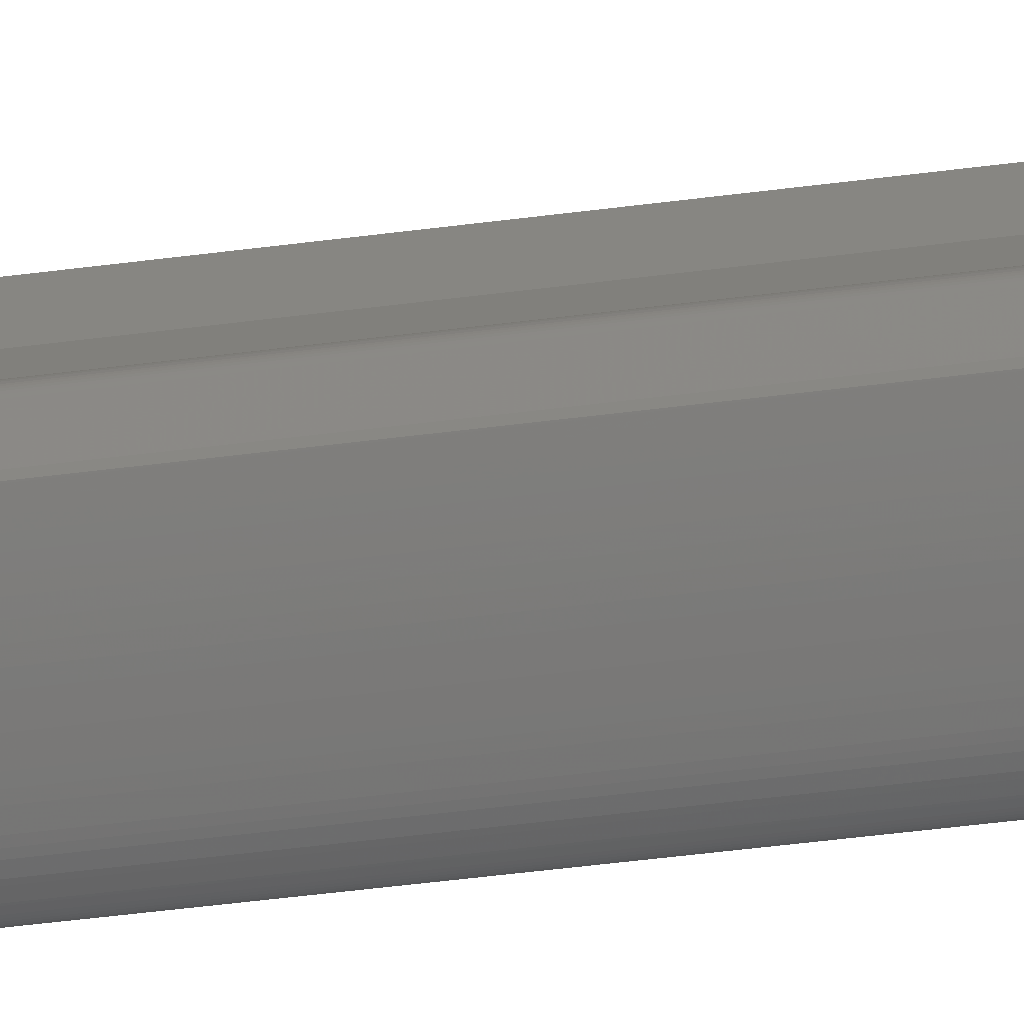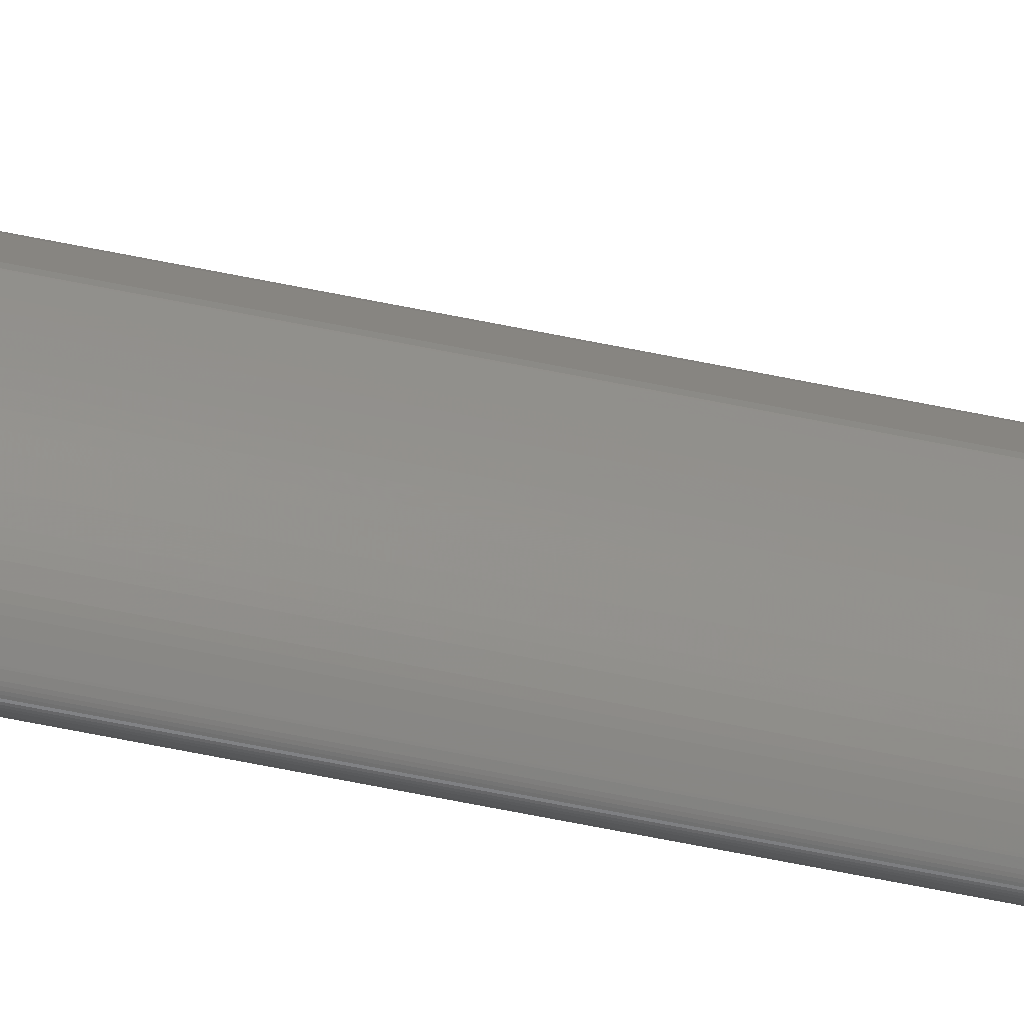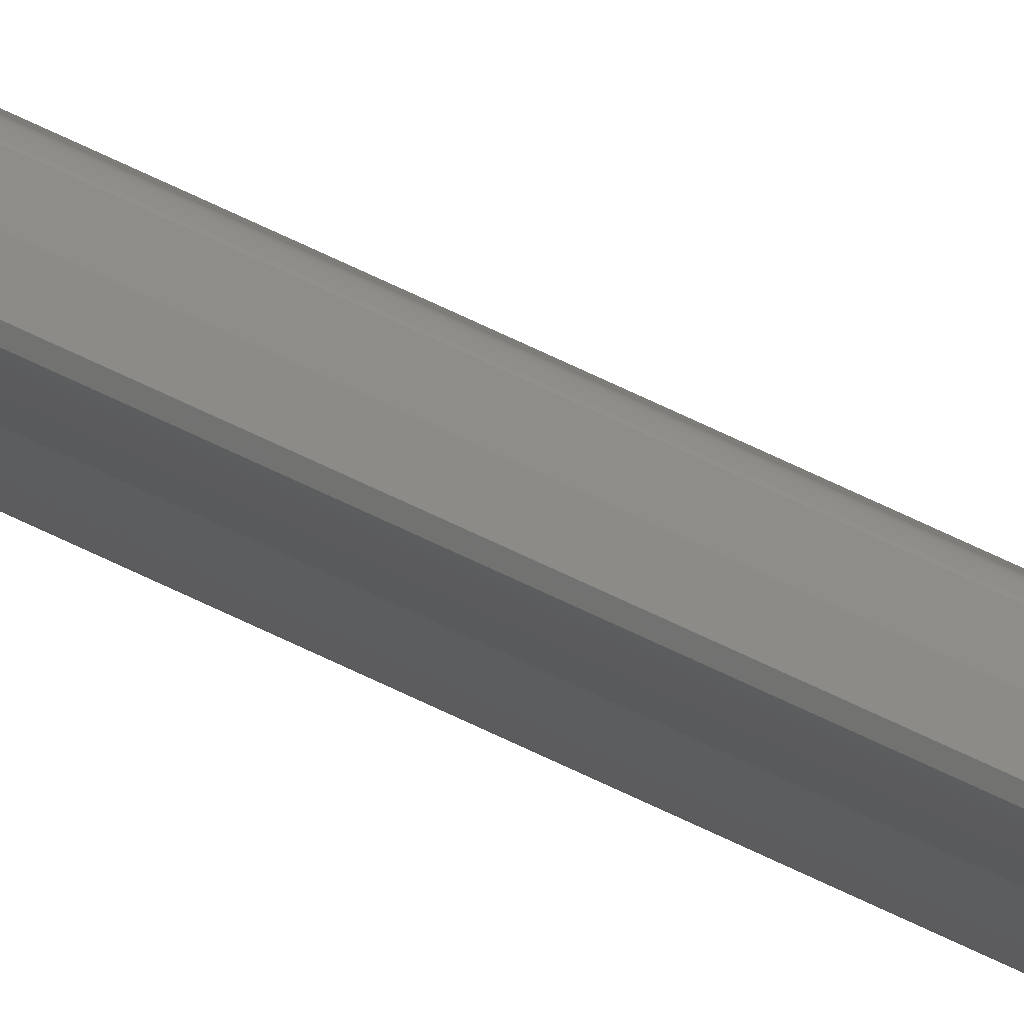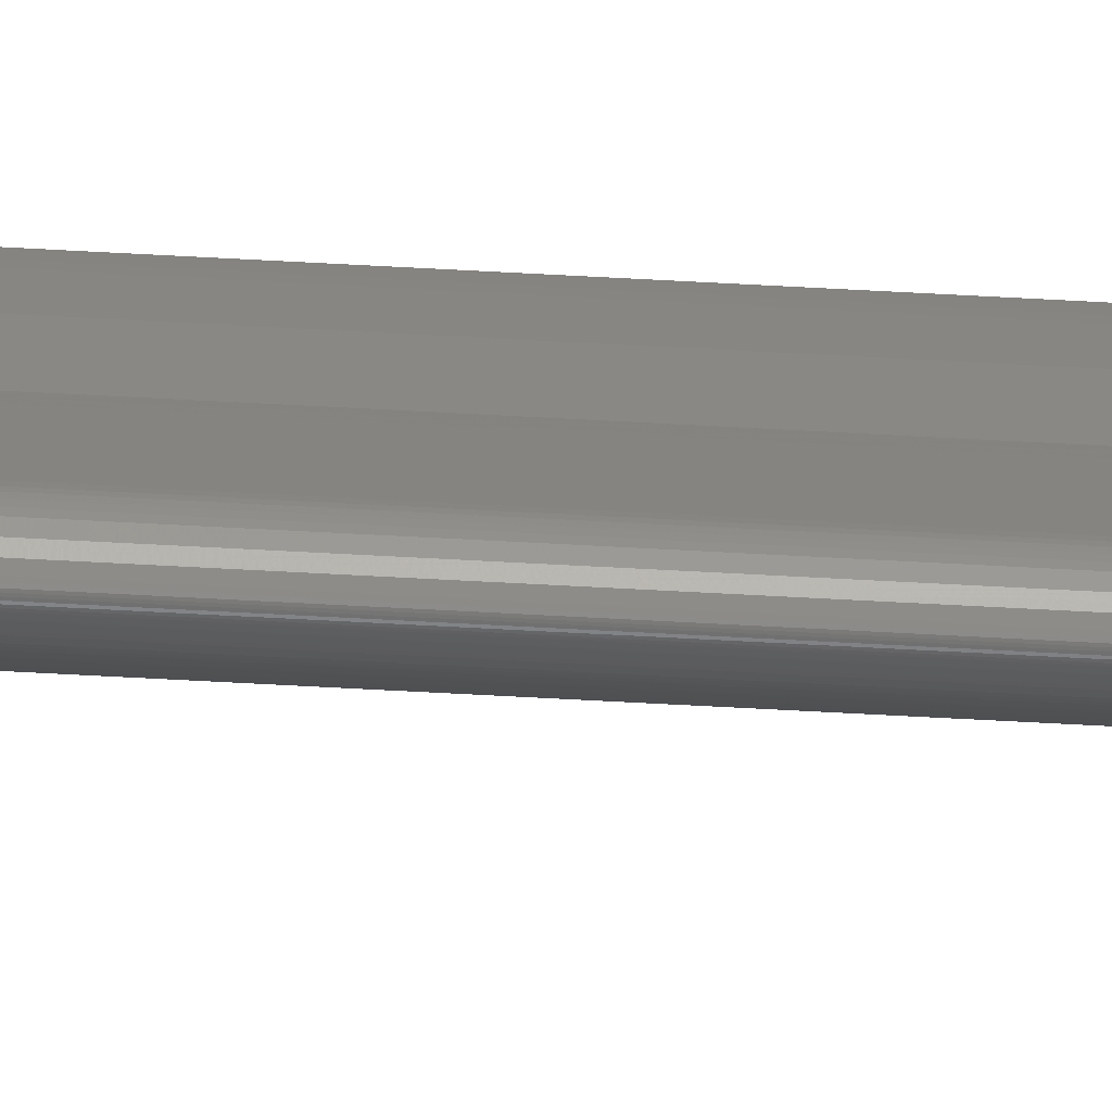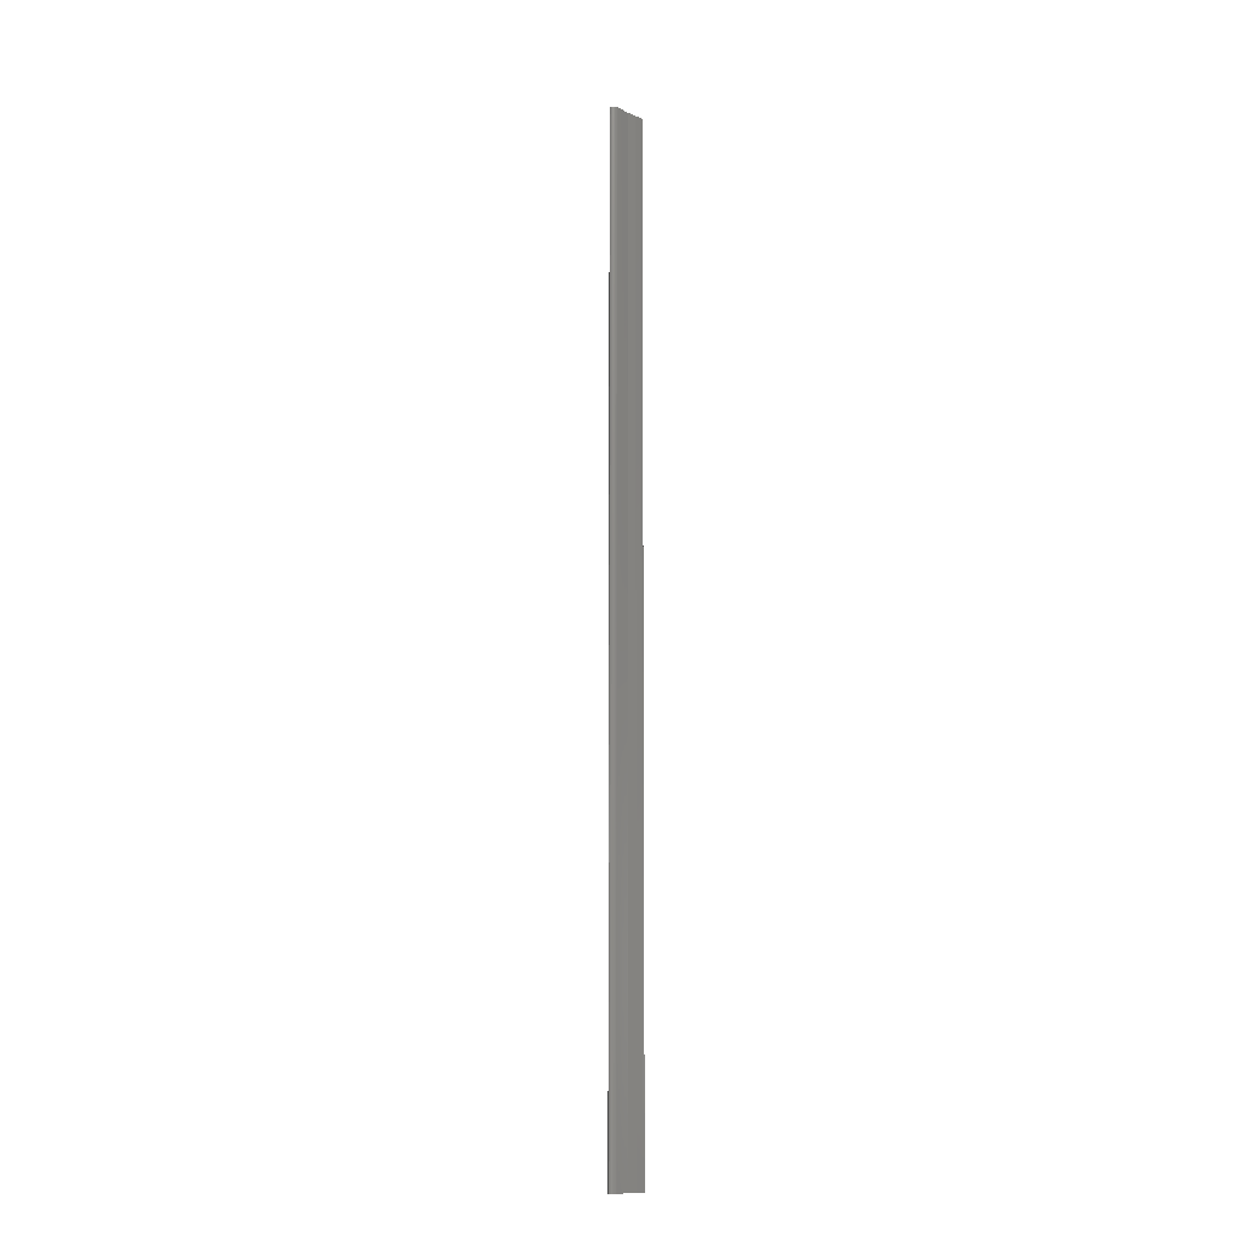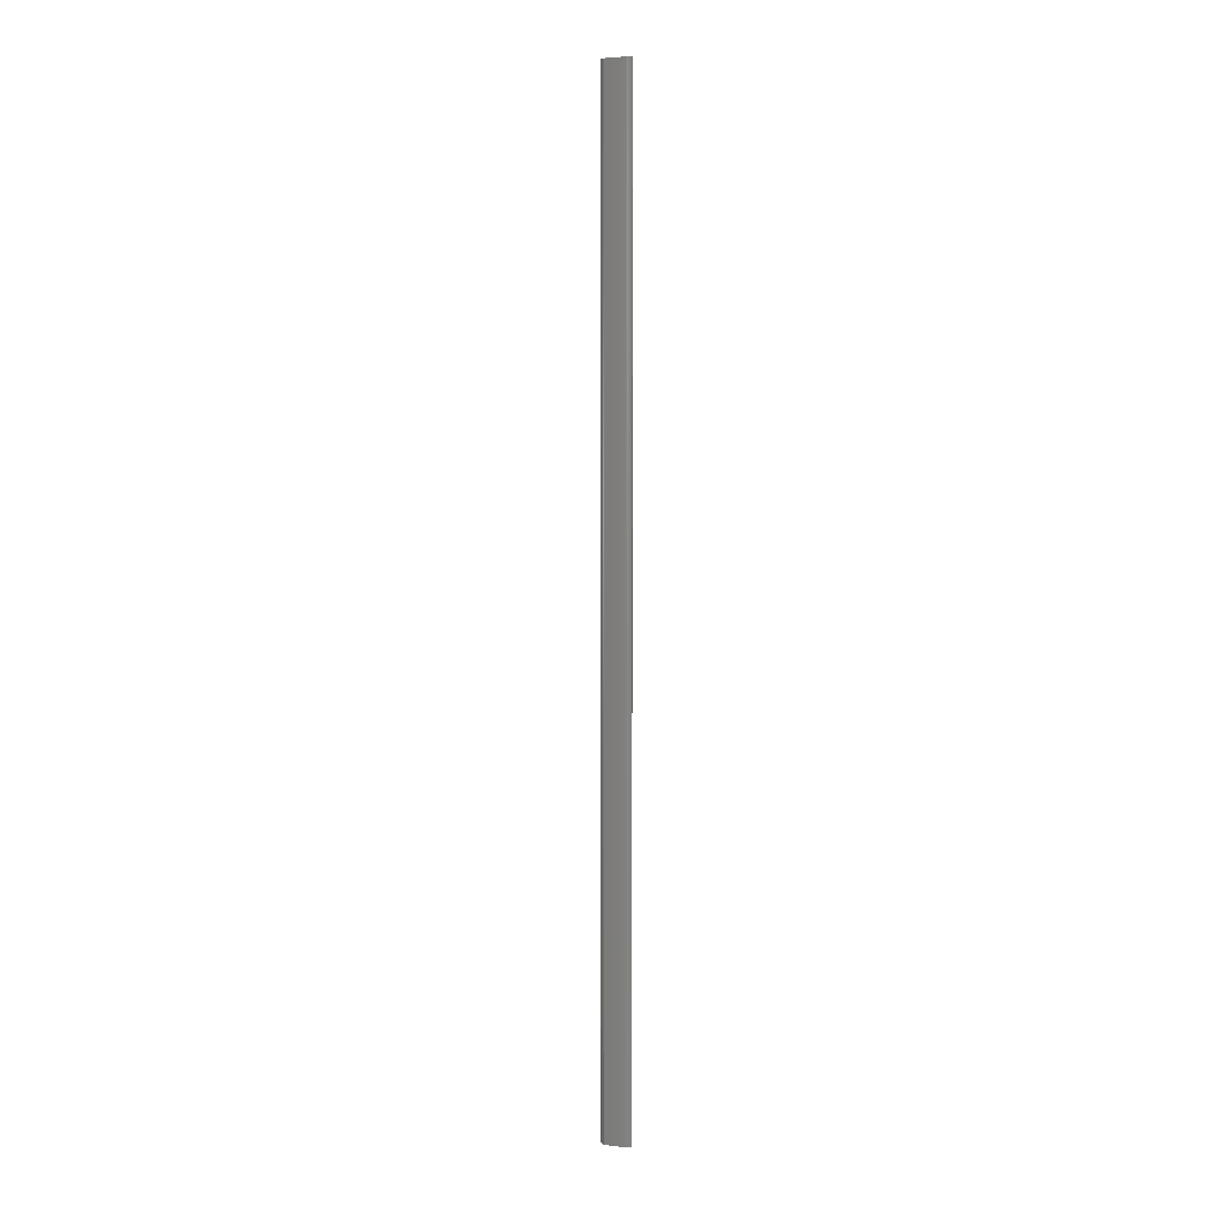
<metadata>
{"format":"stl","ext":"stl","renderer":"f3d","projection":"perspective","resolution":1024,"background":"white","views":[{"elev":-17.6,"azim":-70.1,"up":"+Y"},{"elev":-52.4,"azim":-103.2,"up":"+Y"},{"elev":74.9,"azim":115.0,"up":"+Y"},{"elev":-67.1,"azim":86.9,"up":"+Y"},{"elev":-13.4,"azim":45.3,"up":"+Z"},{"elev":4.7,"azim":-44.0,"up":"+Z"}]}
</metadata>
<code>
# stl→obj: 140 verts, 276 faces
v 0.000443 0.004453 0
v 0.000378 0.004407 0
v 0.000378 0.004407 0.15
v 0.000443 0.004453 0.15
v 0.000347 0.004379 0
v 0.000347 0.004379 0.15
v 0.002297 0.000137 0
v 0.002297 0.000137 0.15
v 0.002181 4.7e-05 0.15
v 0.002181 4.7e-05 0
v 0.002532 0.000421 0.15
v 0.002532 0.000421 0
v 0.002577 0.000505 0
v 0.002577 0.000505 0.15
v 0.001909 3e-05 0.15
v 0.001909 3e-05 0
v 0.001947 1.5e-05 0
v 0.001947 1.5e-05 0.15
v 0.001402 0.005084 0.15
v 0.001402 0.005084 0
v 0.000561 0.004514 0
v 0.000561 0.004514 0.15
v 0.000291 0.004313 0.15
v 0.000291 0.004313 0
v 0.000269 0.004275 0
v 0.000269 0.004275 0.15
v 0.002506 0.003066 0.15
v 0.002586 0.004473 0.15
v 0.002587 0.005427 0.15
v 0.002581 0.005629 0.15
v 0.002574 0.005748 0.15
v 0.002568 0.005844 0.15
v 0.002563 0.005908 0.15
v 0.002561 0.005932 0.15
v 0.002374 0.006086 0.15
v 0.002558 0.00231 0.15
v 0.002528 0.002757 0.15
v 0.002592 0.001785 0.15
v 0.002622 0.001279 0.15
v 0.002608 0.001523 0.15
v 0.002641 0.00089 0.15
v 0.002633 0.001063 0.15
v 0.002635 0.000681 0.15
v 0.002643 0.00077 0.15
v 0.002612 0.000593 0.15
v 0.00242 0.000265 0.15
v 0.00209 5e-06 0.15
v 0.002131 1.9e-05 0.15
v 0.002019 1e-06 0.15
v 0.002055 1e-06 0.15
v 0.001983 6e-06 0.15
v 0.001869 5e-05 0.15
v 0.001735 0.00014 0.15
v 0.001783 0.000104 0.15
v 0.00157 0.000279 0.15
v 0.001685 0.000181 0.15
v 0.001377 0.000497 0.15
v 0.001443 0.000413 0.15
v 0.001164 0.000816 0.15
v 0.001308 0.000593 0.15
v 0.001011 0.001078 0.15
v 0.001089 0.000942 0.15
v 0.000674 0.001704 0.15
v 0.000847 0.001375 0.15
v 0.000499 0.002068 0.15
v 0.000585 0.001882 0.15
v 0.00034 0.002447 0.15
v 0.000417 0.002258 0.15
v 0.000203 0.002805 0.15
v 0.000268 0.002631 0.15
v 9.5e-05 0.003106 0.15
v 0.000145 0.002965 0.15
v 2.5e-05 0.003313 0.15
v 5.5e-05 0.003223 0.15
v 0 0.00339 0.15
v 6e-06 0.00337 0.15
v 0.000248 0.004227 0.15
v 1.6e-05 0.003501 0.15
v 0.000317 0.004347 0.15
v 0.000526 0.004499 0.15
v 0.000502 0.004487 0.15
v 0.000556 0.004512 0.15
v 0.000544 0.004507 0.15
v 0.001983 6e-06 0
v 0.002374 0.006086 0
v 0.000417 0.002258 0
v 0.000499 0.002068 0
v 0.00034 0.002447 0
v 0.000268 0.002631 0
v 0.000203 0.002805 0
v 0.000145 0.002965 0
v 9.5e-05 0.003106 0
v 5.5e-05 0.003223 0
v 2.5e-05 0.003313 0
v 0 0.00339 0
v 6e-06 0.00337 0
v 1.6e-05 0.003501 0
v 0.002561 0.005932 0
v 0.002055 1e-06 0
v 0.00209 5e-06 0
v 0.000502 0.004487 0
v 0.002506 0.003066 0
v 0.002528 0.002757 0
v 0.002558 0.00231 0
v 0.002592 0.001785 0
v 0.002608 0.001523 0
v 0.002622 0.001279 0
v 0.002633 0.001063 0
v 0.002641 0.00089 0
v 0.002643 0.00077 0
v 0.002635 0.000681 0
v 0.002612 0.000593 0
v 0.00242 0.000265 0
v 0.002131 1.9e-05 0
v 0.002019 1e-06 0
v 0.001869 5e-05 0
v 0.001783 0.000104 0
v 0.001735 0.00014 0
v 0.001685 0.000181 0
v 0.00157 0.000279 0
v 0.001443 0.000413 0
v 0.001377 0.000497 0
v 0.001308 0.000593 0
v 0.001164 0.000816 0
v 0.001089 0.000942 0
v 0.001011 0.001078 0
v 0.000847 0.001375 0
v 0.000674 0.001704 0
v 0.000585 0.001882 0
v 0.000248 0.004227 0
v 0.000317 0.004347 0
v 0.000526 0.004499 0
v 0.000544 0.004507 0
v 0.000556 0.004512 0
v 0.002563 0.005908 0
v 0.002568 0.005844 0
v 0.002574 0.005748 0
v 0.002581 0.005629 0
v 0.002587 0.005427 0
v 0.002586 0.004473 0
f 1 2 3
f 1 3 4
f 3 2 5
f 3 5 6
f 7 8 9
f 7 9 10
f 11 12 13
f 11 13 14
f 15 16 17
f 15 17 18
f 19 20 21
f 19 21 22
f 23 24 25
f 23 25 26
f 27 28 29
f 29 30 31
f 31 32 33
f 33 34 35
f 33 35 19
f 29 31 33
f 36 37 27
f 27 29 33
f 27 33 19
f 38 36 27
f 39 40 38
f 41 42 39
f 43 44 41
f 14 45 43
f 46 11 14
f 9 8 46
f 47 48 9
f 49 50 47
f 18 51 49
f 52 15 18
f 53 54 52
f 55 56 53
f 57 58 55
f 59 60 57
f 61 62 59
f 63 64 61
f 65 66 63
f 67 68 65
f 69 70 67
f 71 72 69
f 73 74 71
f 75 76 73
f 77 78 75
f 23 26 77
f 6 79 23
f 4 3 6
f 80 81 4
f 82 83 80
f 27 19 22
f 22 82 80
f 80 4 6
f 6 23 77
f 77 75 73
f 73 71 69
f 69 67 65
f 65 63 61
f 61 59 57
f 57 55 53
f 53 52 18
f 18 49 47
f 47 9 46
f 46 14 43
f 43 41 39
f 39 38 27
f 27 22 80
f 80 6 77
f 77 73 69
f 69 65 61
f 61 57 53
f 53 18 47
f 47 46 43
f 43 39 27
f 27 80 77
f 77 69 61
f 61 53 47
f 47 43 27
f 27 77 61
f 27 61 47
f 18 17 84
f 18 84 51
f 85 20 19
f 85 19 35
f 86 87 65
f 86 65 68
f 88 86 68
f 88 68 67
f 89 88 67
f 89 67 70
f 90 89 70
f 90 70 69
f 91 90 69
f 91 69 72
f 92 91 72
f 92 72 71
f 93 92 71
f 93 71 74
f 94 93 74
f 94 74 73
f 75 95 96
f 96 94 73
f 76 75 96
f 73 76 96
f 78 97 95
f 78 95 75
f 34 98 85
f 34 85 35
f 50 99 100
f 50 100 47
f 1 4 81
f 1 81 101
f 102 103 104
f 104 105 106
f 106 107 108
f 108 109 110
f 110 111 112
f 112 13 12
f 12 113 7
f 7 10 114
f 114 100 99
f 99 115 84
f 84 17 16
f 16 116 117
f 117 118 119
f 119 120 121
f 121 122 123
f 123 124 125
f 125 126 127
f 127 128 129
f 129 87 86
f 86 88 89
f 89 90 91
f 91 92 93
f 93 94 96
f 96 95 97
f 97 130 25
f 25 24 131
f 131 5 2
f 2 1 101
f 101 132 133
f 133 134 21
f 20 85 98
f 101 133 21
f 20 98 135
f 2 101 21
f 20 135 136
f 131 2 21
f 21 20 136
f 136 137 138
f 138 139 140
f 102 104 106
f 138 140 102
f 21 136 138
f 25 131 21
f 96 97 25
f 91 93 96
f 86 89 91
f 127 129 86
f 123 125 127
f 119 121 123
f 16 117 119
f 99 84 16
f 7 114 99
f 112 12 7
f 108 110 112
f 102 106 108
f 21 138 102
f 96 25 21
f 86 91 96
f 123 127 86
f 16 119 123
f 7 99 16
f 108 112 7
f 21 102 108
f 86 96 21
f 16 123 86
f 108 7 16
f 86 21 108
f 108 16 86
f 48 114 10
f 48 10 9
f 45 112 111
f 45 111 43
f 26 25 130
f 26 130 77
f 14 13 112
f 14 112 45
f 122 121 58
f 122 58 57
f 59 124 123
f 123 122 57
f 60 59 123
f 57 60 123
f 54 117 116
f 54 116 52
f 103 102 27
f 103 27 37
f 104 103 37
f 104 37 36
f 105 104 36
f 105 36 38
f 106 105 38
f 106 38 40
f 107 106 40
f 107 40 39
f 108 107 39
f 108 39 42
f 44 110 109
f 109 108 42
f 41 44 109
f 42 41 109
f 139 138 30
f 139 30 29
f 27 102 140
f 140 139 29
f 28 27 140
f 29 28 140
f 47 100 114
f 47 114 48
f 79 131 24
f 79 24 23
f 125 124 59
f 125 59 62
f 126 125 62
f 126 62 61
f 127 126 61
f 127 61 64
f 128 127 64
f 128 64 63
f 65 87 129
f 129 128 63
f 66 65 129
f 63 66 129
f 51 84 115
f 51 115 49
f 113 12 11
f 113 11 46
f 130 97 78
f 130 78 77
f 6 5 131
f 6 131 79
f 49 115 99
f 49 99 50
f 43 111 110
f 43 110 44
f 8 7 113
f 8 113 46
f 52 116 16
f 52 16 15
f 119 118 117
f 117 54 53
f 56 55 120
f 117 53 56
f 120 119 117
f 117 56 120
f 58 121 120
f 58 120 55
f 132 101 81
f 132 81 80
f 133 132 80
f 133 80 83
f 22 21 134
f 134 133 83
f 82 22 134
f 83 82 134
f 137 136 135
f 135 98 34
f 135 34 33
f 138 137 135
f 31 30 138
f 135 33 32
f 32 31 138
f 135 32 138

</code>
